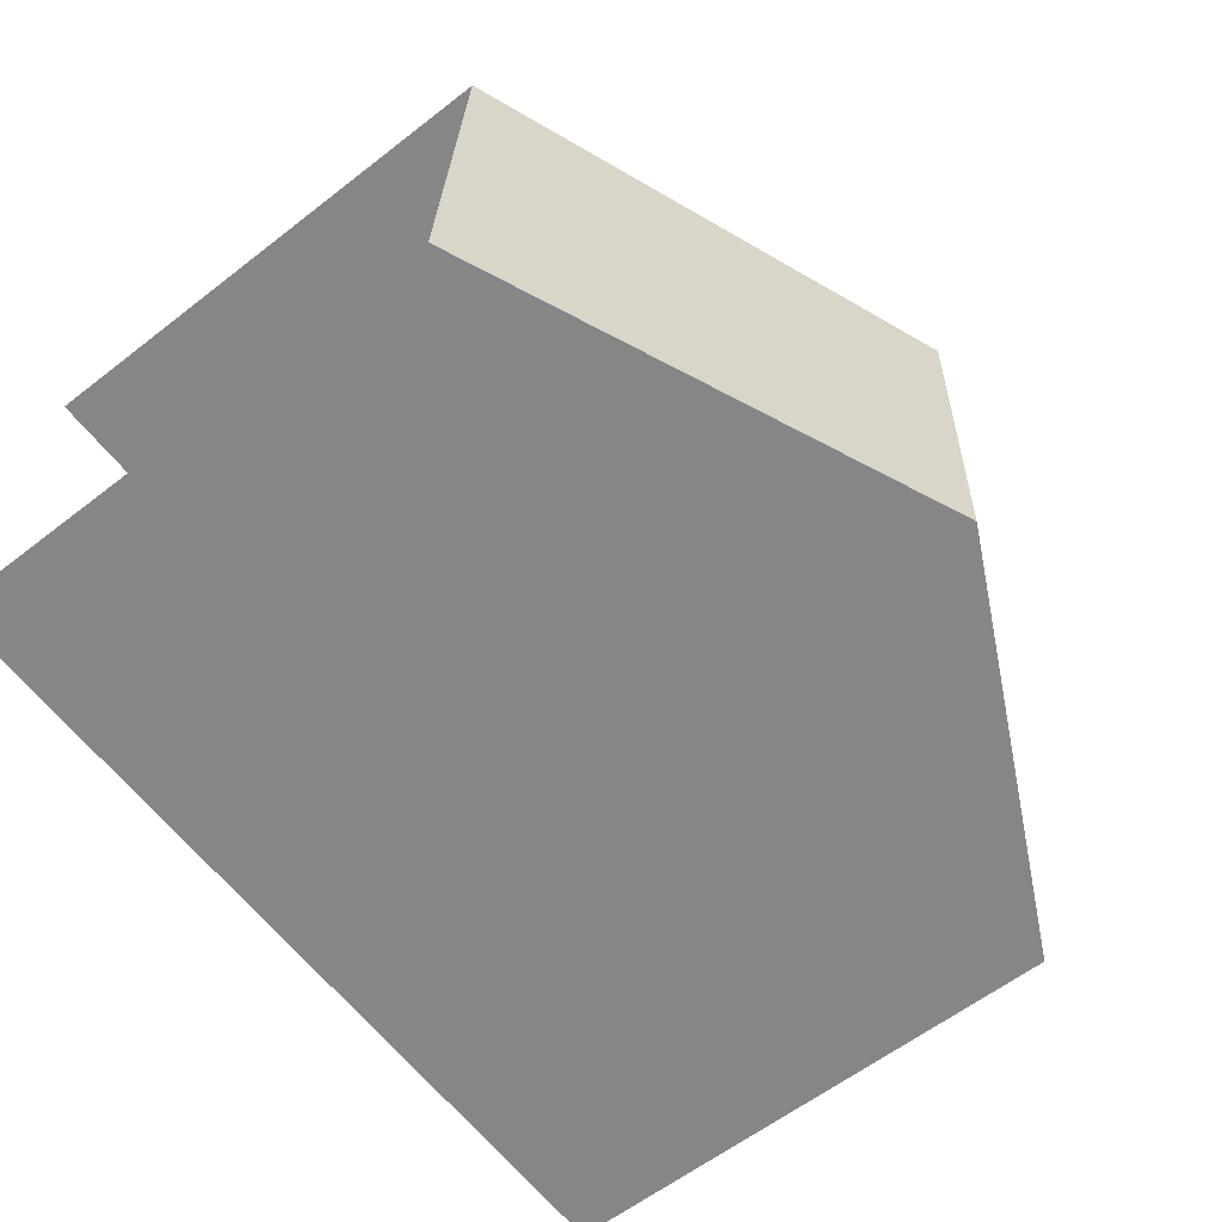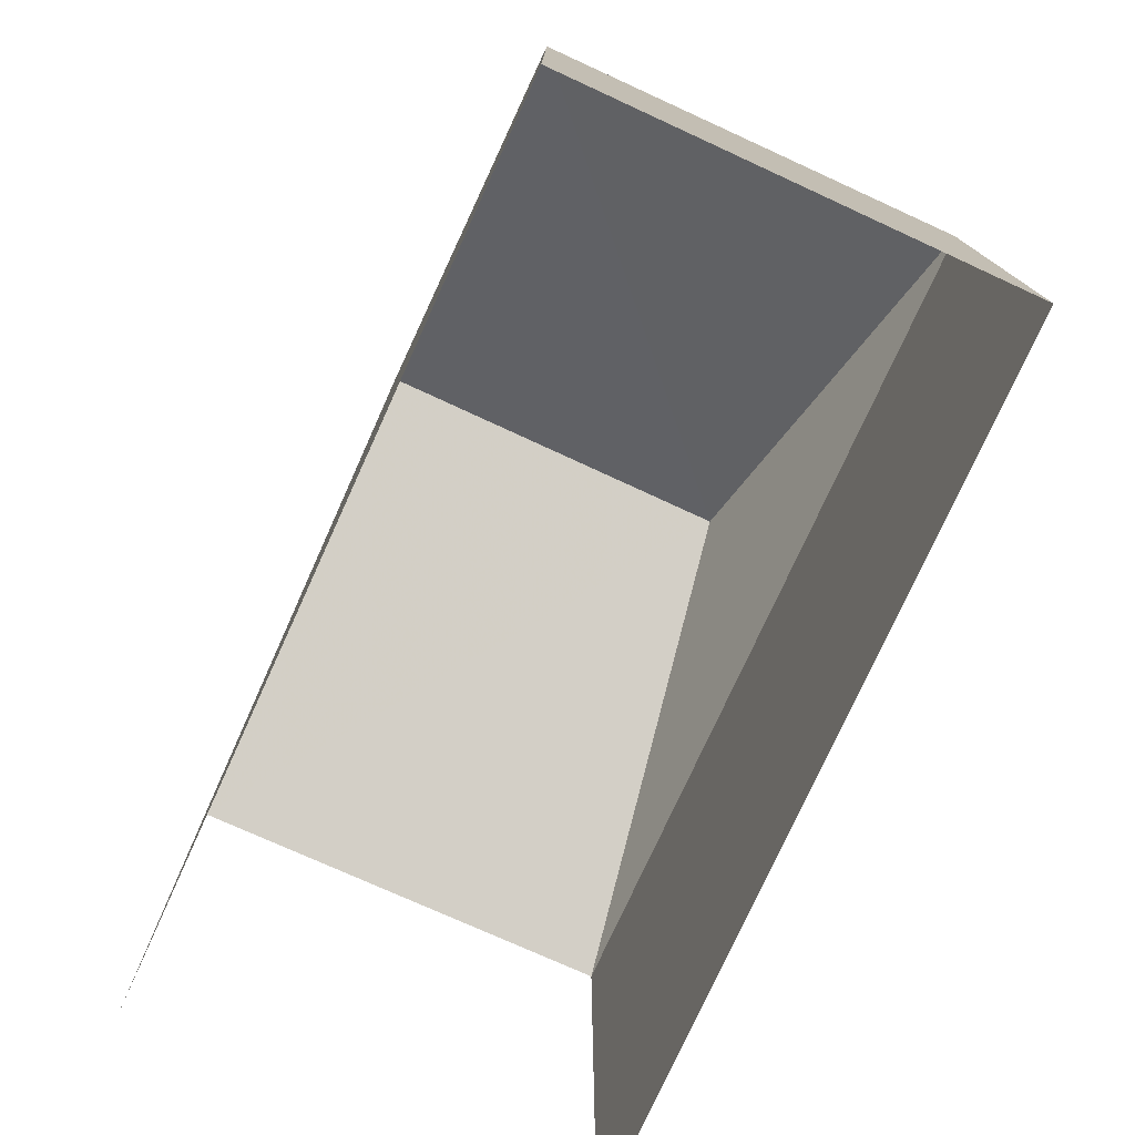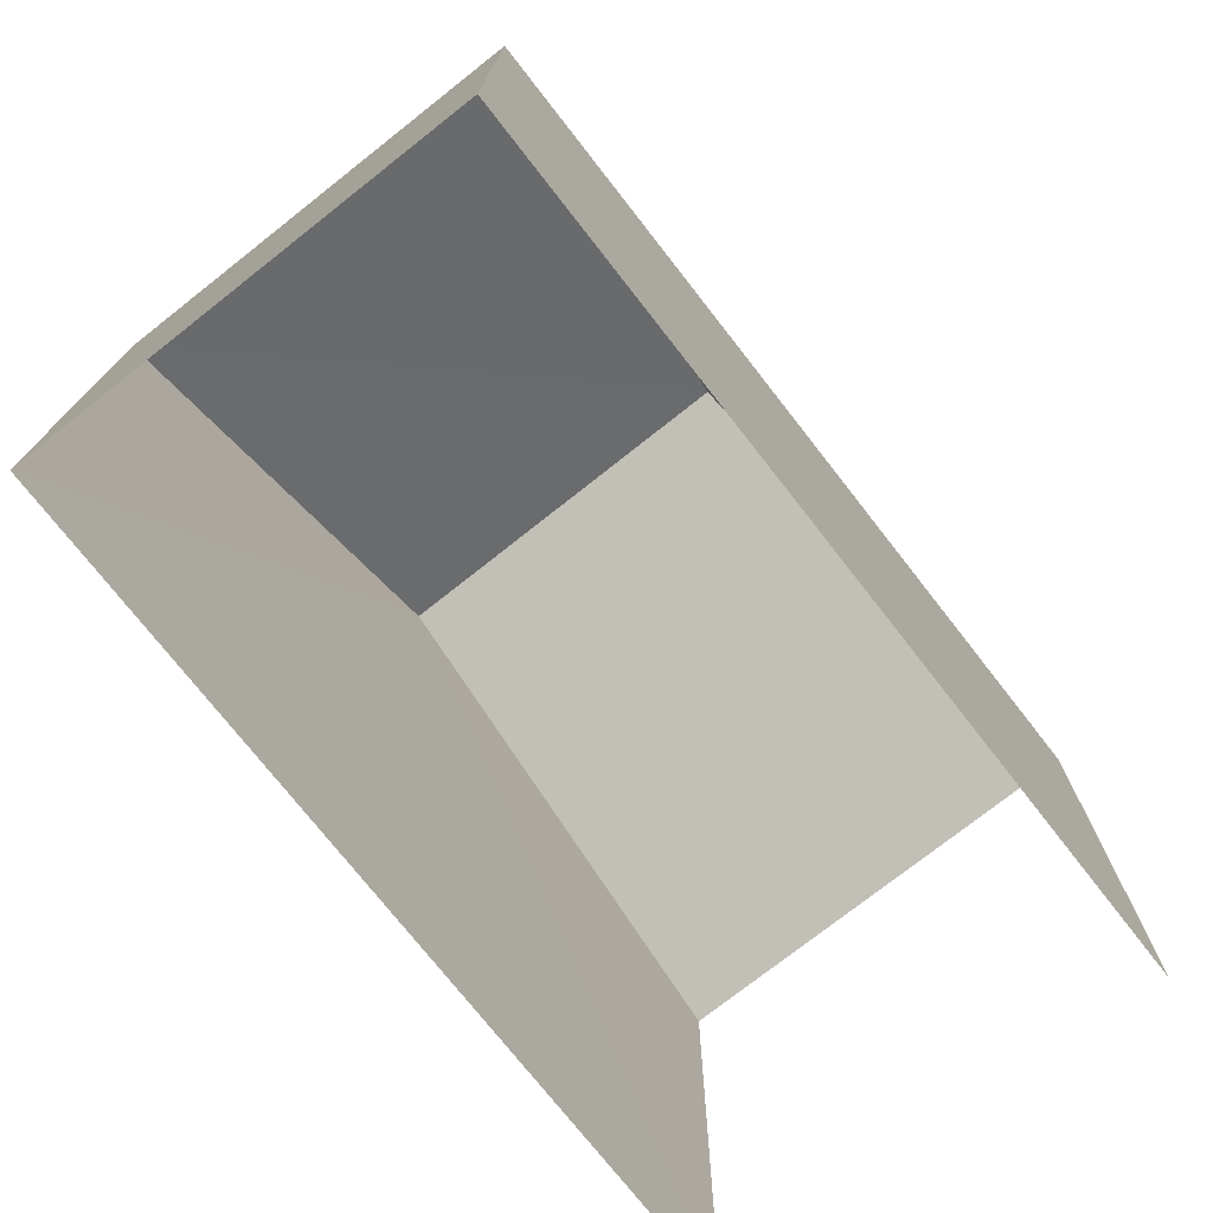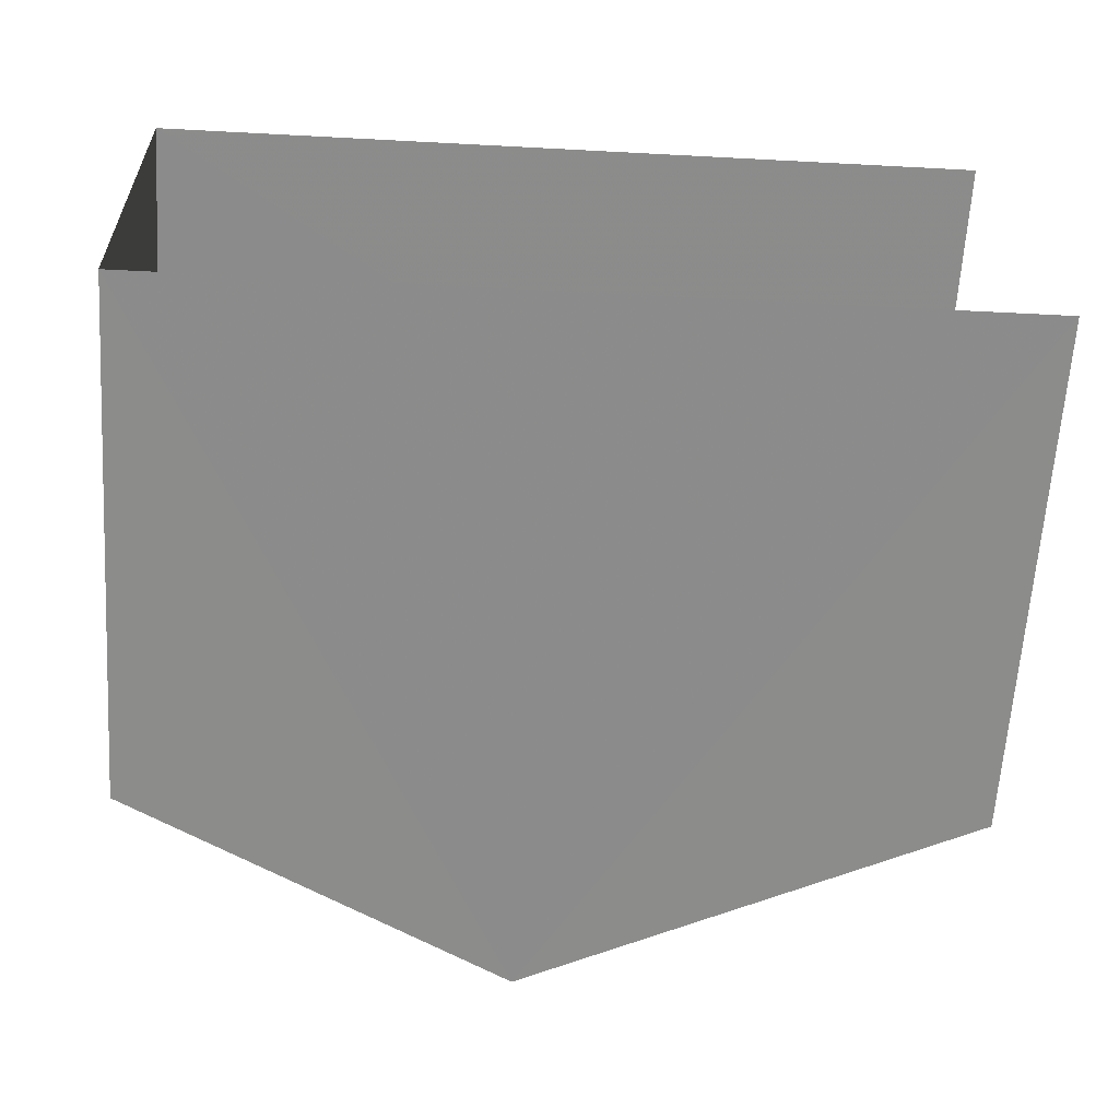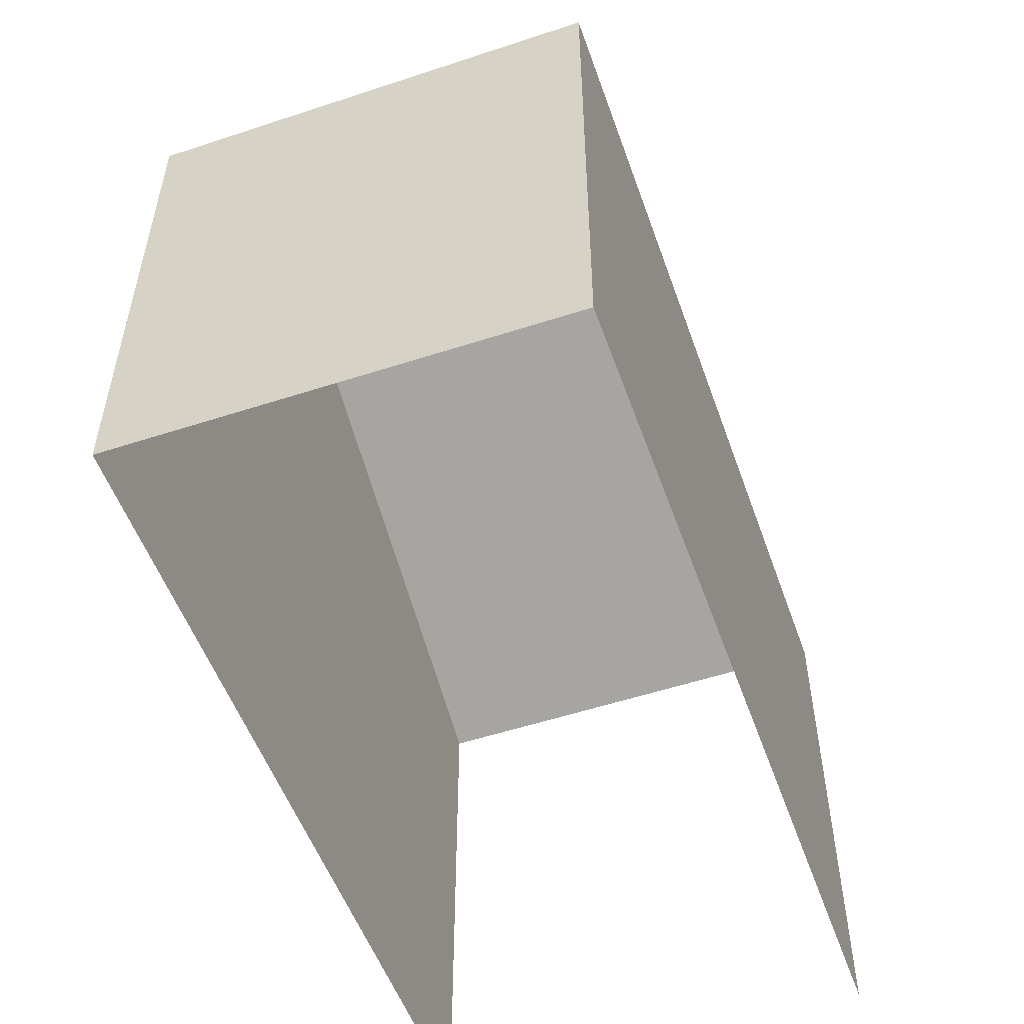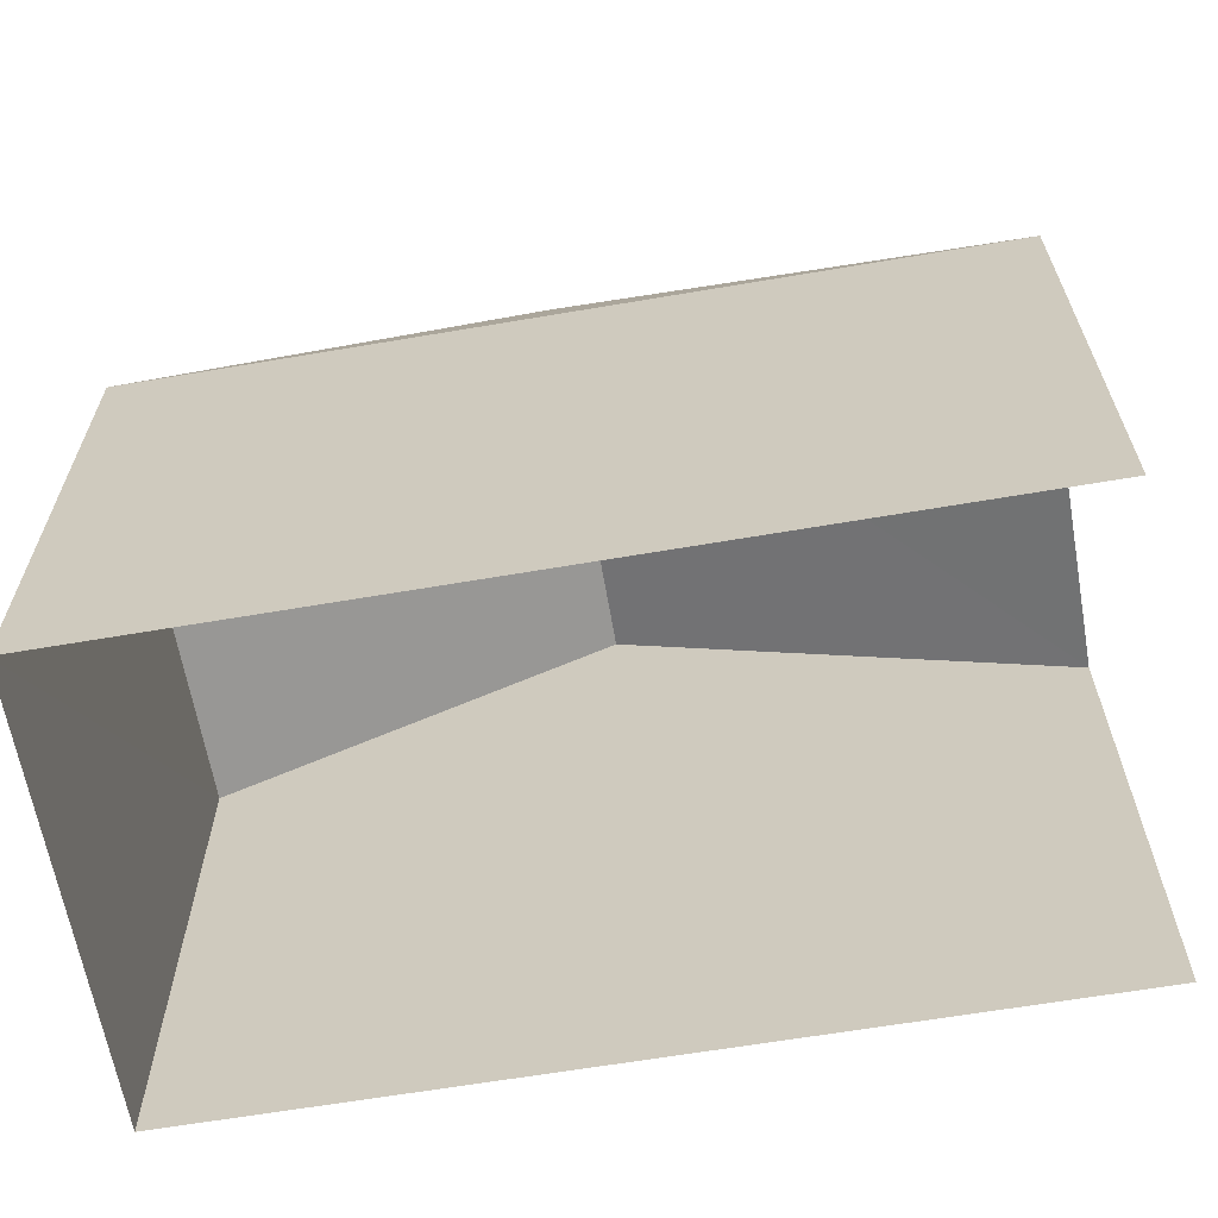
<metadata>
{"format":"obj","ext":"obj","renderer":"f3d","projection":"perspective","resolution":1024,"background":"white","views":[{"elev":-60.3,"azim":-51.5,"up":"+Y"},{"elev":-76.7,"azim":62.8,"up":"+Z"},{"elev":-74.7,"azim":125.5,"up":"+Z"},{"elev":-64.0,"azim":176.2,"up":"+Y"},{"elev":-53.4,"azim":106.8,"up":"+Z"},{"elev":-63.6,"azim":-172.9,"up":"+Z"}]}
</metadata>
<code>
v -3.734e+05 -1.053e+05 22.51
v -3.734e+05 -1.053e+05 22.51
v -3.734e+05 -1.053e+05 22.51
v -3.734e+05 -1.053e+05 22.51
v -3.734e+05 -1.053e+05 30.72
v -3.734e+05 -1.053e+05 28.46
v -3.734e+05 -1.053e+05 28.46
v -3.734e+05 -1.053e+05 28.46
v -3.734e+05 -1.053e+05 30.72
v -3.734e+05 -1.053e+05 28.47
f 1 2 3
f 4 1 3
f 10 3 2
f 10 7 3
f 5 6 7
f 8 6 5
f 9 8 5
f 5 10 9
f 5 7 10
f 7 4 3
f 7 6 4
f 8 1 4
f 6 8 4
f 10 2 9
f 2 1 9
f 1 8 9

</code>
